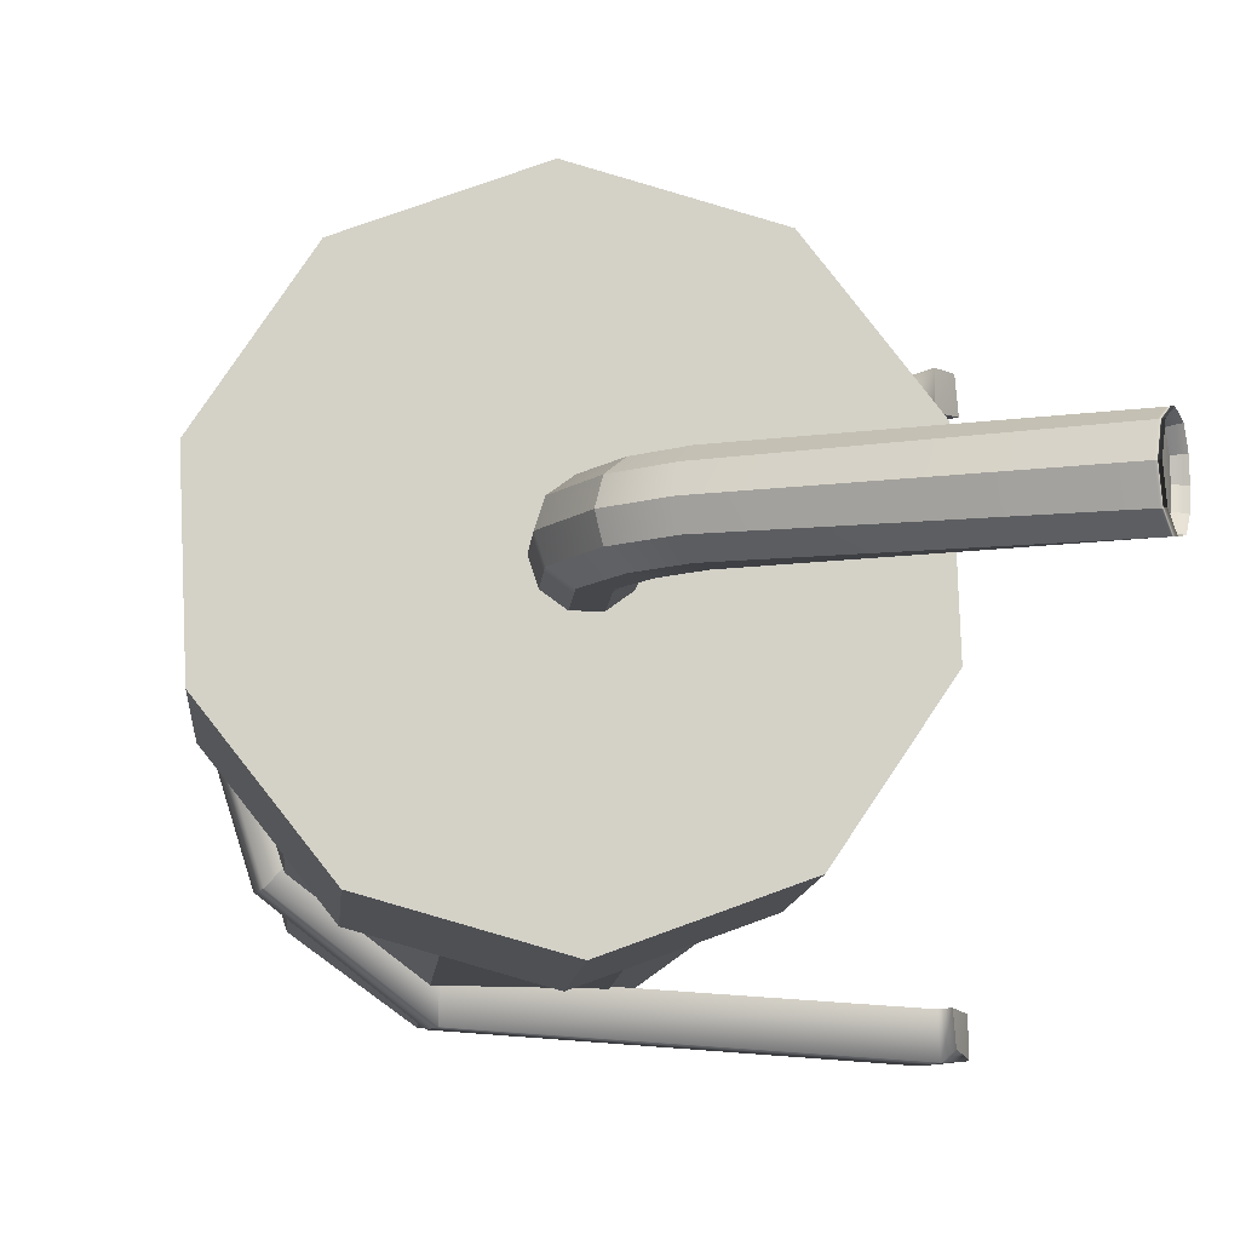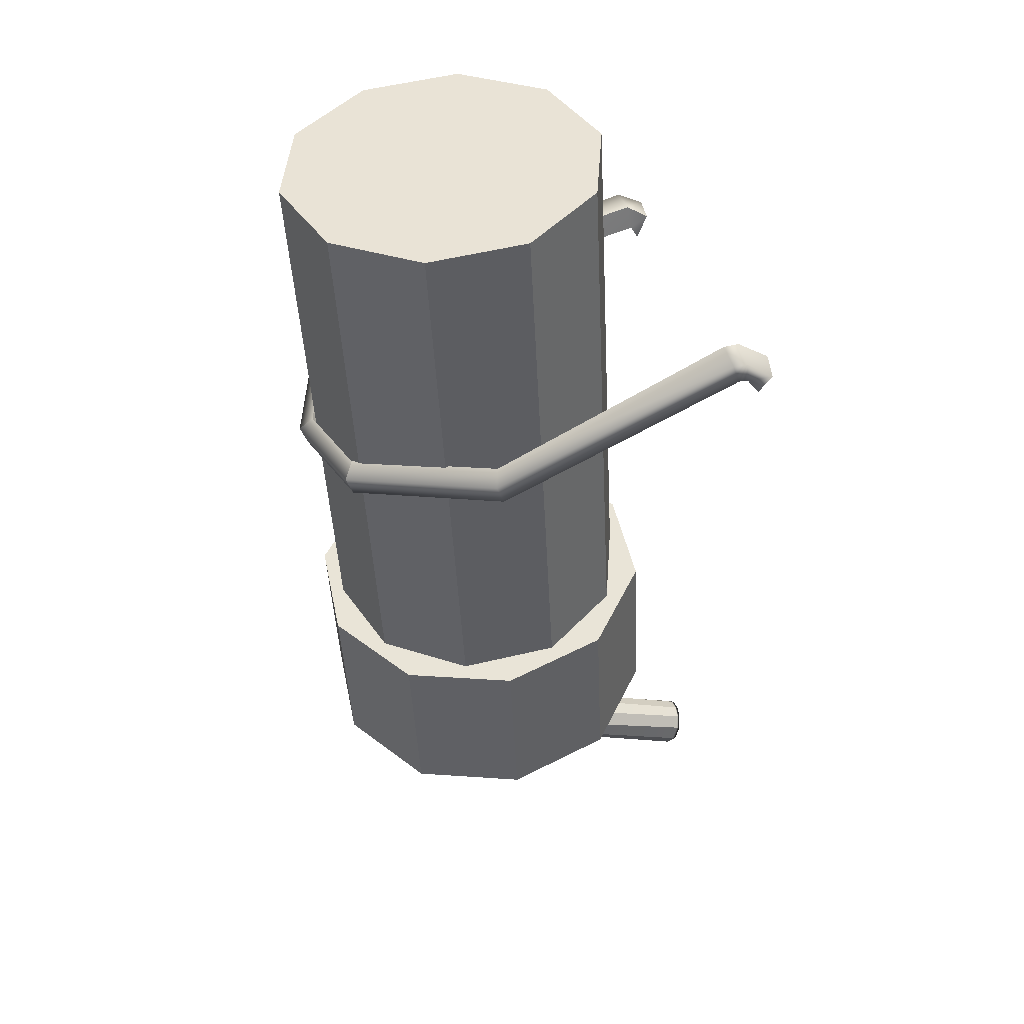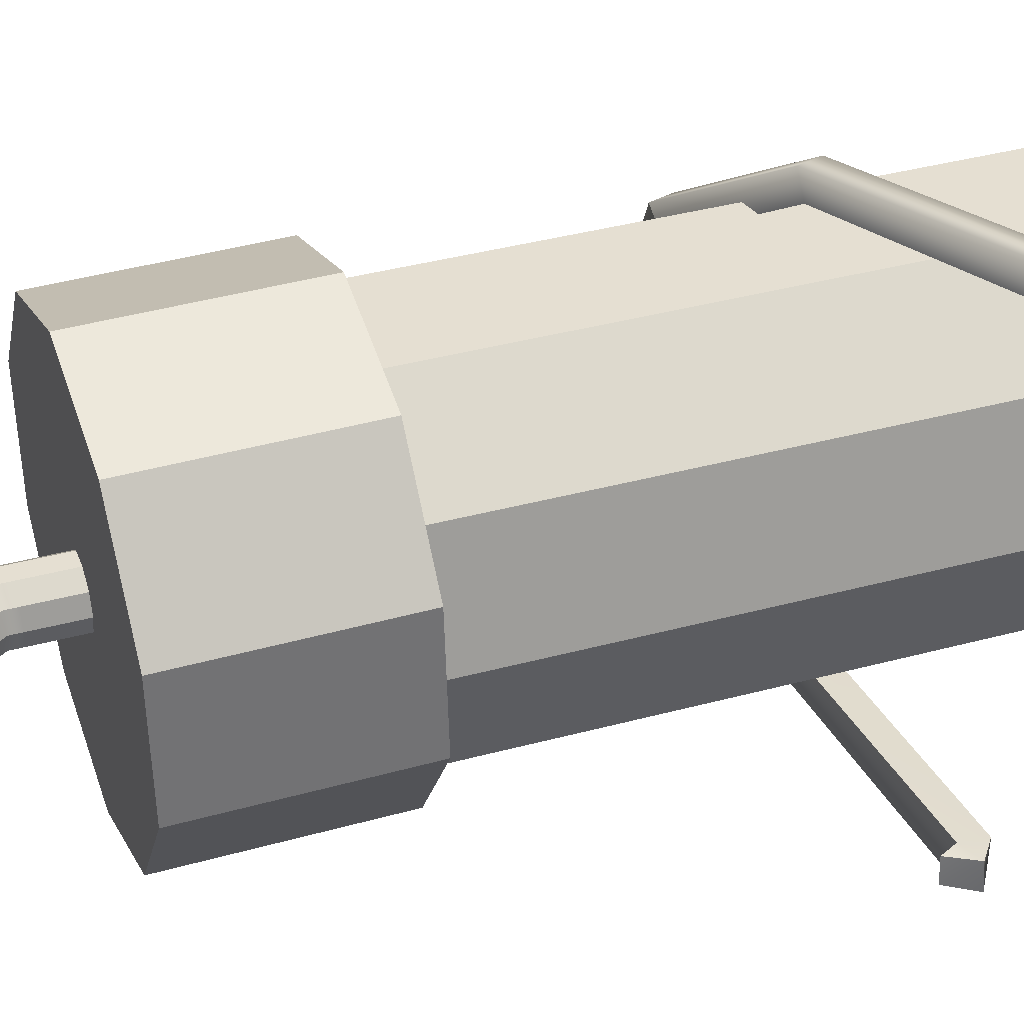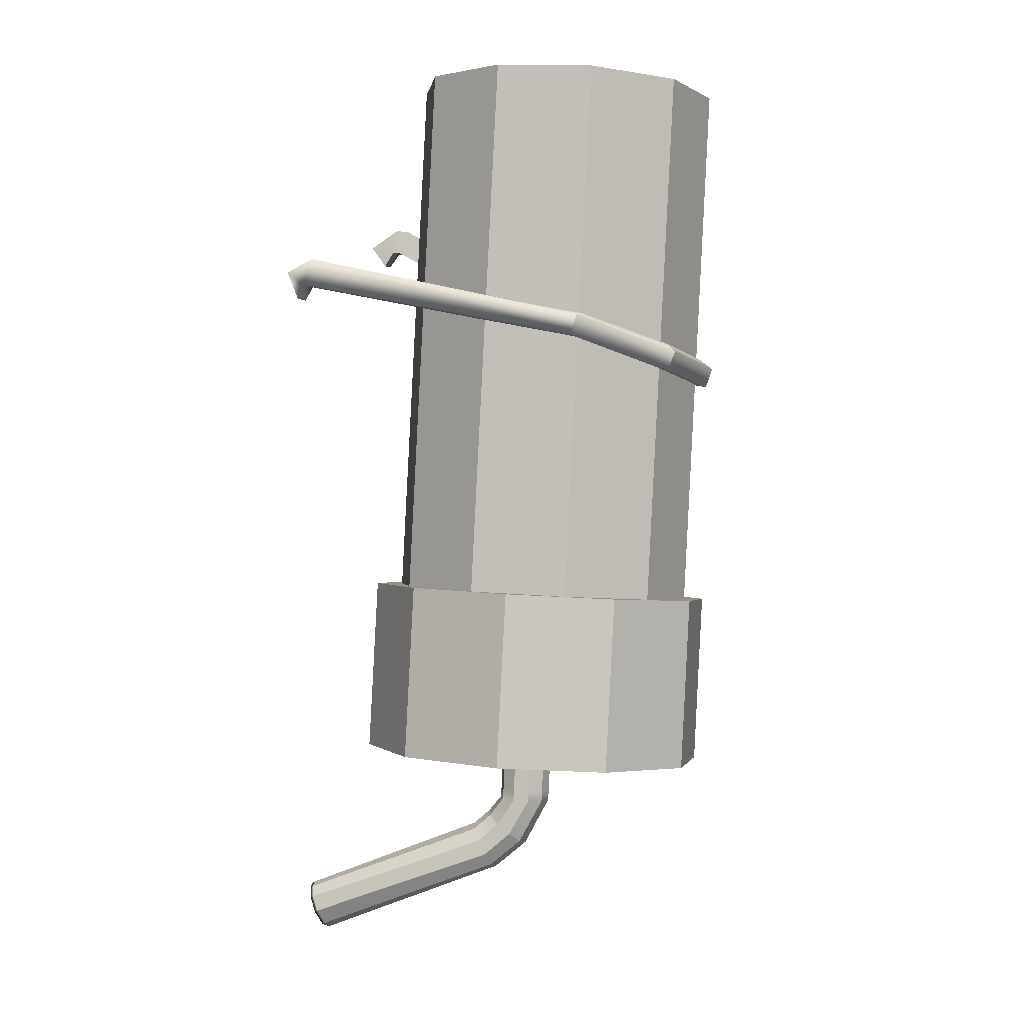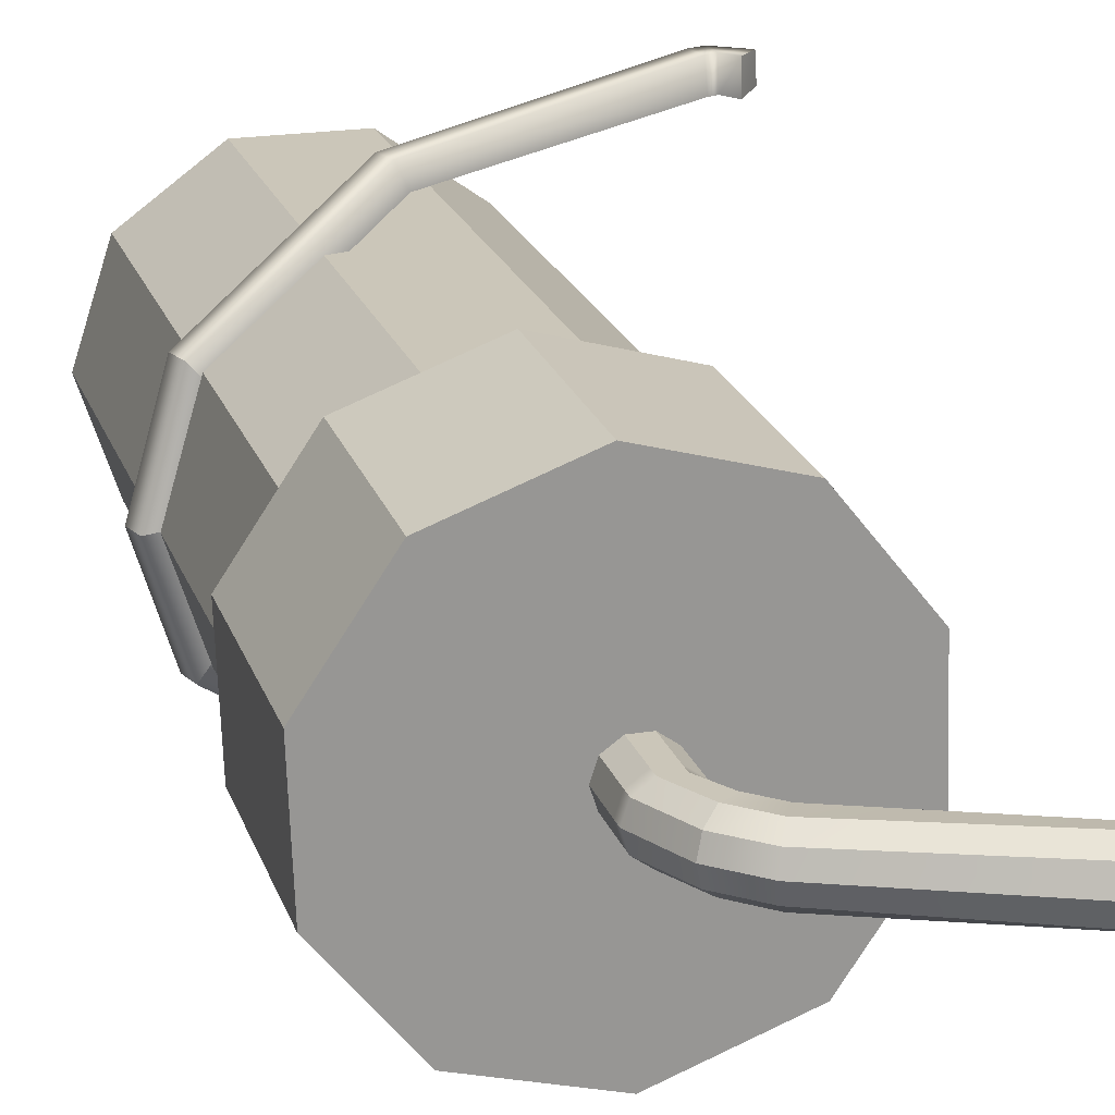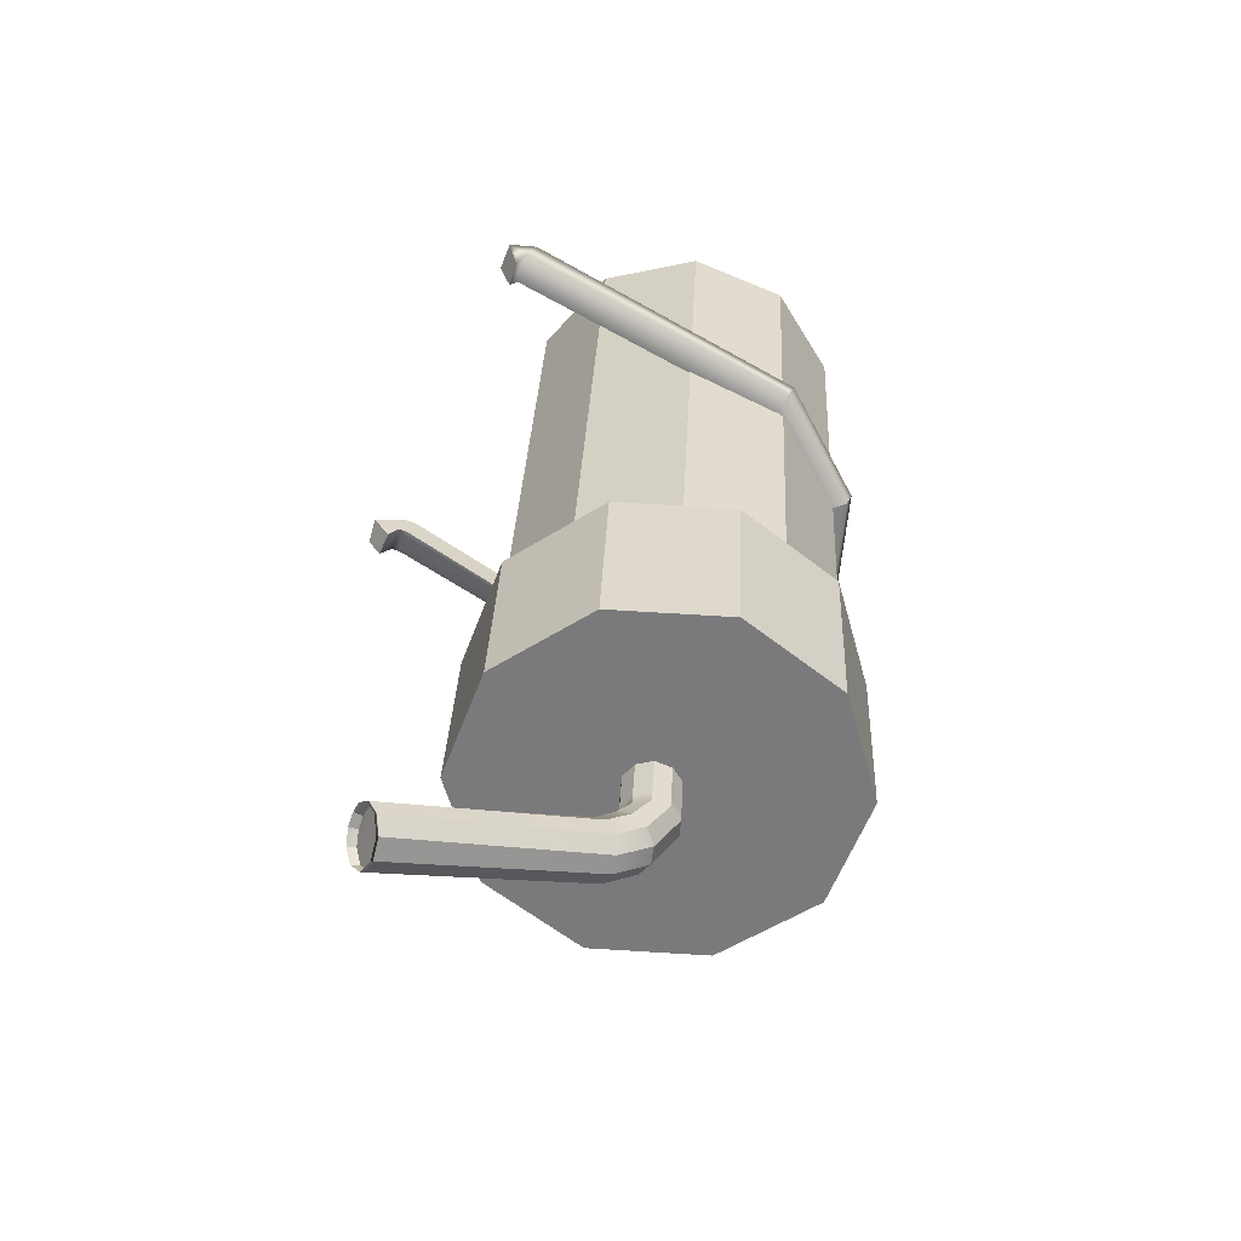
<metadata>
{"format":"obj","ext":"obj","renderer":"f3d","projection":"perspective","resolution":1024,"background":"white","views":[{"elev":-10.2,"azim":-1.2,"up":"+Z"},{"elev":43.6,"azim":-13.8,"up":"+Y"},{"elev":37.5,"azim":73.7,"up":"+Z"},{"elev":-0.3,"azim":-169.8,"up":"+Y"},{"elev":21.0,"azim":-13.3,"up":"+Z"},{"elev":-56.6,"azim":157.3,"up":"+Y"}]}
</metadata>
<code>
v -5.644 2.479 -5.6
v -5.92 2.465 -5.8
v -6.261 2.447 -5.8
v -6.536 2.433 -5.6
v -6.642 2.428 -5.275
v -6.536 2.433 -4.951
v -6.261 2.447 -4.75
v -5.92 2.465 -4.75
v -5.644 2.479 -4.951
v -5.539 2.485 -5.275
v -5.771 4.939 -5.6
v -6.047 4.925 -5.8
v -6.388 4.907 -5.8
v -6.663 4.893 -5.6
v -6.769 4.887 -5.275
v -6.663 4.893 -4.951
v -6.388 4.907 -4.75
v -6.047 4.925 -4.75
v -5.771 4.939 -4.951
v -5.666 4.944 -5.275
v -6.09 2.456 -5.275
v -6.217 4.916 -5.275
v -5.696 2.418 -5.769
v -6.062 2.401 -5.904
v -6.438 2.381 -5.798
v -6.679 2.365 -5.492
v -6.694 2.359 -5.101
v -6.477 2.365 -4.777
v -6.111 2.381 -4.642
v -5.736 2.401 -4.747
v -5.495 2.418 -5.054
v -5.479 2.424 -5.444
v -5.727 3.035 -5.76
v -6.093 3.019 -5.895
v -6.468 2.998 -5.79
v -6.71 2.982 -5.483
v -6.725 2.976 -5.093
v -6.508 2.982 -4.768
v -6.142 2.998 -4.633
v -5.767 3.019 -4.739
v -5.525 3.035 -5.045
v -5.51 3.041 -5.435
v -6.087 2.391 -5.273
v -6.117 3.008 -5.264
v -5.929 2.147 -5.33
v -5.965 2.118 -5.363
v -6.008 2.081 -5.363
v -6.044 2.051 -5.33
v -6.057 2.04 -5.275
v -6.044 2.051 -5.221
v -6.008 2.081 -5.187
v -5.965 2.118 -5.187
v -5.929 2.147 -5.221
v -5.916 2.159 -5.275
v -6.006 2.739 -5.33
v -6.052 2.737 -5.363
v -6.11 2.734 -5.363
v -6.156 2.731 -5.33
v -6.174 2.73 -5.275
v -6.156 2.731 -5.221
v -6.11 2.734 -5.187
v -6.052 2.737 -5.187
v -6.006 2.739 -5.221
v -5.989 2.74 -5.275
v -6.035 2.172 -5.275
v -6.081 2.735 -5.275
v -6.084 2.244 -5.363
v -6.027 2.247 -5.363
v -5.981 2.25 -5.33
v -5.963 2.251 -5.275
v -5.981 2.25 -5.221
v -6.027 2.247 -5.187
v -6.084 2.244 -5.187
v -6.131 2.242 -5.221
v -6.148 2.241 -5.275
v -6.131 2.242 -5.33
v -6.083 2.207 -5.363
v -6.025 2.21 -5.363
v -5.979 2.213 -5.33
v -5.961 2.214 -5.275
v -5.979 2.213 -5.221
v -6.025 2.21 -5.187
v -6.083 2.207 -5.187
v -6.129 2.205 -5.221
v -6.146 2.204 -5.275
v -6.129 2.205 -5.33
v -5.866 2.092 -5.33
v -5.887 2.051 -5.363
v -5.913 2 -5.363
v -5.934 1.959 -5.33
v -5.942 1.943 -5.275
v -5.934 1.959 -5.221
v -5.913 2 -5.187
v -5.887 2.051 -5.187
v -5.866 2.092 -5.221
v -5.858 2.108 -5.275
v -5.238 1.844 -5.316
v -5.248 1.814 -5.351
v -5.267 1.764 -5.362
v -5.287 1.715 -5.335
v -5.296 1.694 -5.275
v -5.287 1.715 -5.216
v -5.267 1.764 -5.188
v -5.248 1.814 -5.199
v -5.238 1.844 -5.234
v -5.236 1.853 -5.275
v -5.238 1.844 -5.275
v -5.247 1.817 -5.275
v -5.267 1.764 -5.275
v -5.289 1.71 -5.275
v -5.21 1.845 -5.231
v -5.207 1.855 -5.275
v -5.21 1.845 -5.32
v -5.221 1.813 -5.357
v -5.242 1.76 -5.369
v -5.263 1.706 -5.339
v -5.273 1.684 -5.275
v -5.263 1.706 -5.211
v -5.242 1.76 -5.181
v -5.221 1.813 -5.193
v -5.222 1.85 -5.231
v -5.219 1.86 -5.275
v -5.222 1.85 -5.32
v -5.233 1.817 -5.357
v -5.254 1.764 -5.369
v -5.275 1.711 -5.339
v -5.285 1.689 -5.275
v -5.275 1.711 -5.211
v -5.254 1.764 -5.181
v -5.233 1.817 -5.193
v -5.337 4.084 -5.828
v -6.32 3.94 -5.78
v -6.593 3.842 -5.568
v -6.684 3.807 -5.272
v -6.593 3.842 -4.982
v -5.328 4.373 -4.589
v -5.3 4.17 -5.832
v -6.348 4.025 -5.801
v -6.637 3.928 -5.576
v -6.729 3.895 -5.275
v -6.637 3.928 -4.974
v -5.271 4.451 -4.581
v -5.297 4.175 -5.923
v -5.281 4.434 -4.493
v -6.67 3.895 -4.92
v -6.779 3.856 -5.275
v -6.67 3.895 -5.63
v -6.347 4.011 -5.878
v -5.331 4.083 -5.907
v -5.327 4.378 -4.493
v -6.646 3.827 -4.92
v -6.754 3.789 -5.275
v -6.646 3.827 -5.63
v -6.322 3.943 -5.878
v -6.202 4.063 -4.573
v -6.178 3.995 -4.573
v -6.143 4.003 -4.647
v -6.184 4.09 -4.639
v -5.42 4.499 -4.499
v -5.396 4.431 -4.499
v -5.389 4.428 -4.593
v -5.428 4.517 -4.585
v -5.375 4.503 -4.496
v -5.368 4.433 -4.496
v -5.364 4.429 -4.59
v -5.379 4.522 -4.582
v -5.389 4.221 -5.93
v -5.356 4.132 -5.93
v -5.365 4.132 -5.826
v -5.377 4.218 -5.843
f 1 2 12 11
f 2 3 13 12
f 3 4 14 13
f 4 5 15 14
f 5 6 16 15
f 6 7 17 16
f 7 8 18 17
f 8 9 19 18
f 9 10 20 19
f 10 1 11 20
f 2 1 21
f 3 2 21
f 4 3 21
f 5 4 21
f 6 5 21
f 7 6 21
f 8 7 21
f 9 8 21
f 10 9 21
f 1 10 21
f 11 12 22
f 12 13 22
f 13 14 22
f 14 15 22
f 15 16 22
f 16 17 22
f 17 18 22
f 18 19 22
f 19 20 22
f 20 11 22
f 23 24 34 33
f 24 25 35 34
f 25 26 36 35
f 26 27 37 36
f 27 28 38 37
f 28 29 39 38
f 29 30 40 39
f 30 31 41 40
f 31 32 42 41
f 32 23 33 42
f 24 23 43
f 25 24 43
f 26 25 43
f 27 26 43
f 28 27 43
f 29 28 43
f 30 29 43
f 31 30 43
f 32 31 43
f 23 32 43
f 33 34 44
f 34 35 44
f 35 36 44
f 36 37 44
f 37 38 44
f 38 39 44
f 39 40 44
f 40 41 44
f 41 42 44
f 42 33 44
f 45 46 78 79
f 46 47 77 78
f 47 48 86 77
f 48 49 85 86
f 49 50 84 85
f 50 51 83 84
f 51 52 82 83
f 52 53 81 82
f 53 54 80 81
f 54 45 79 80
f 46 45 65
f 47 46 65
f 48 47 65
f 49 48 65
f 50 49 65
f 51 50 65
f 52 51 65
f 53 52 65
f 54 53 65
f 45 54 65
f 55 56 66
f 56 57 66
f 57 58 66
f 58 59 66
f 59 60 66
f 60 61 66
f 61 62 66
f 62 63 66
f 63 64 66
f 64 55 66
f 68 67 57 56
f 69 68 56 55
f 70 69 55 64
f 71 70 64 63
f 72 71 63 62
f 73 72 62 61
f 74 73 61 60
f 75 74 60 59
f 76 75 59 58
f 67 76 58 57
f 78 77 67 68
f 79 78 68 69
f 80 79 69 70
f 81 80 70 71
f 82 81 71 72
f 83 82 72 73
f 84 83 73 74
f 85 84 74 75
f 86 85 75 76
f 77 86 76 67
f 45 87 88 46
f 46 88 89 47
f 47 89 90 48
f 48 90 91 49
f 49 91 92 50
f 50 92 93 51
f 51 93 94 52
f 52 94 95 53
f 53 95 96 54
f 54 96 87 45
f 88 87 123 124
f 89 88 124 125
f 90 89 125 126
f 91 90 126 127
f 92 91 127 128
f 93 92 128 129
f 94 93 129 130
f 95 94 130 121
f 96 95 121 122
f 87 96 122 123
f 106 107 97
f 98 108 109 99
f 99 109 110 100
f 100 110 101
f 98 97 107 108
f 105 107 106
f 108 107 105 104
f 109 108 104 103
f 110 109 103 102
f 101 110 102
f 112 111 105 106
f 113 112 106 97
f 114 113 97 98
f 115 114 98 99
f 116 115 99 100
f 117 116 100 101
f 118 117 101 102
f 119 118 102 103
f 120 119 103 104
f 111 120 104 105
f 122 121 111 112
f 123 122 112 113
f 124 123 113 114
f 125 124 114 115
f 126 125 115 116
f 127 126 116 117
f 128 127 117 118
f 129 128 118 119
f 130 129 119 120
f 121 130 120 111
f 132 154 169
f 169 154 168
f 133 153 132
f 132 153 154
f 134 152 133
f 133 152 153
f 134 135 152
f 152 135 151
f 136 150 165
f 165 150 164
f 166 163 142
f 142 163 144
f 145 141 146
f 146 141 140
f 147 146 139
f 139 146 140
f 148 147 138
f 138 147 139
f 167 148 170
f 170 148 138
f 150 144 164
f 164 144 163
f 152 151 146
f 146 151 145
f 153 152 147
f 147 152 146
f 154 153 148
f 148 153 147
f 168 154 167
f 167 154 148
f 139 140 133
f 133 140 134
f 139 133 138
f 138 133 132
f 141 135 140
f 140 135 134
f 138 132 170
f 170 132 169
f 166 142 165
f 165 142 136
f 150 136 144
f 144 136 142
f 143 137 149
f 149 137 131
f 151 156 145
f 145 156 155
f 135 157 151
f 151 157 156
f 141 158 135
f 135 158 157
f 155 158 145
f 145 158 141
f 156 160 155
f 155 160 159
f 157 161 156
f 156 161 160
f 162 161 158
f 158 161 157
f 155 159 158
f 158 159 162
f 164 163 160
f 160 163 159
f 165 164 161
f 161 164 160
f 162 166 161
f 161 166 165
f 162 159 166
f 166 159 163
f 149 168 143
f 143 168 167
f 169 168 131
f 131 168 149
f 170 169 137
f 137 169 131
f 167 170 143
f 143 170 137

</code>
